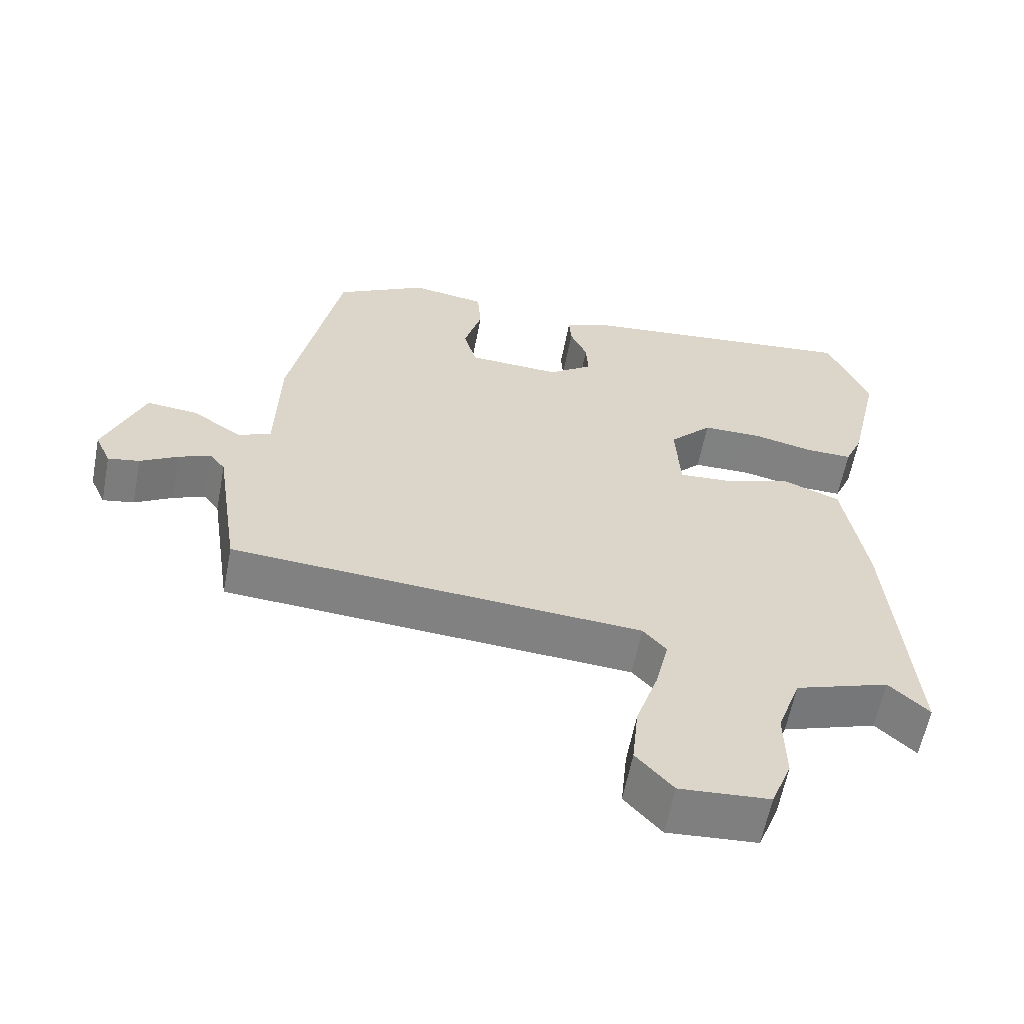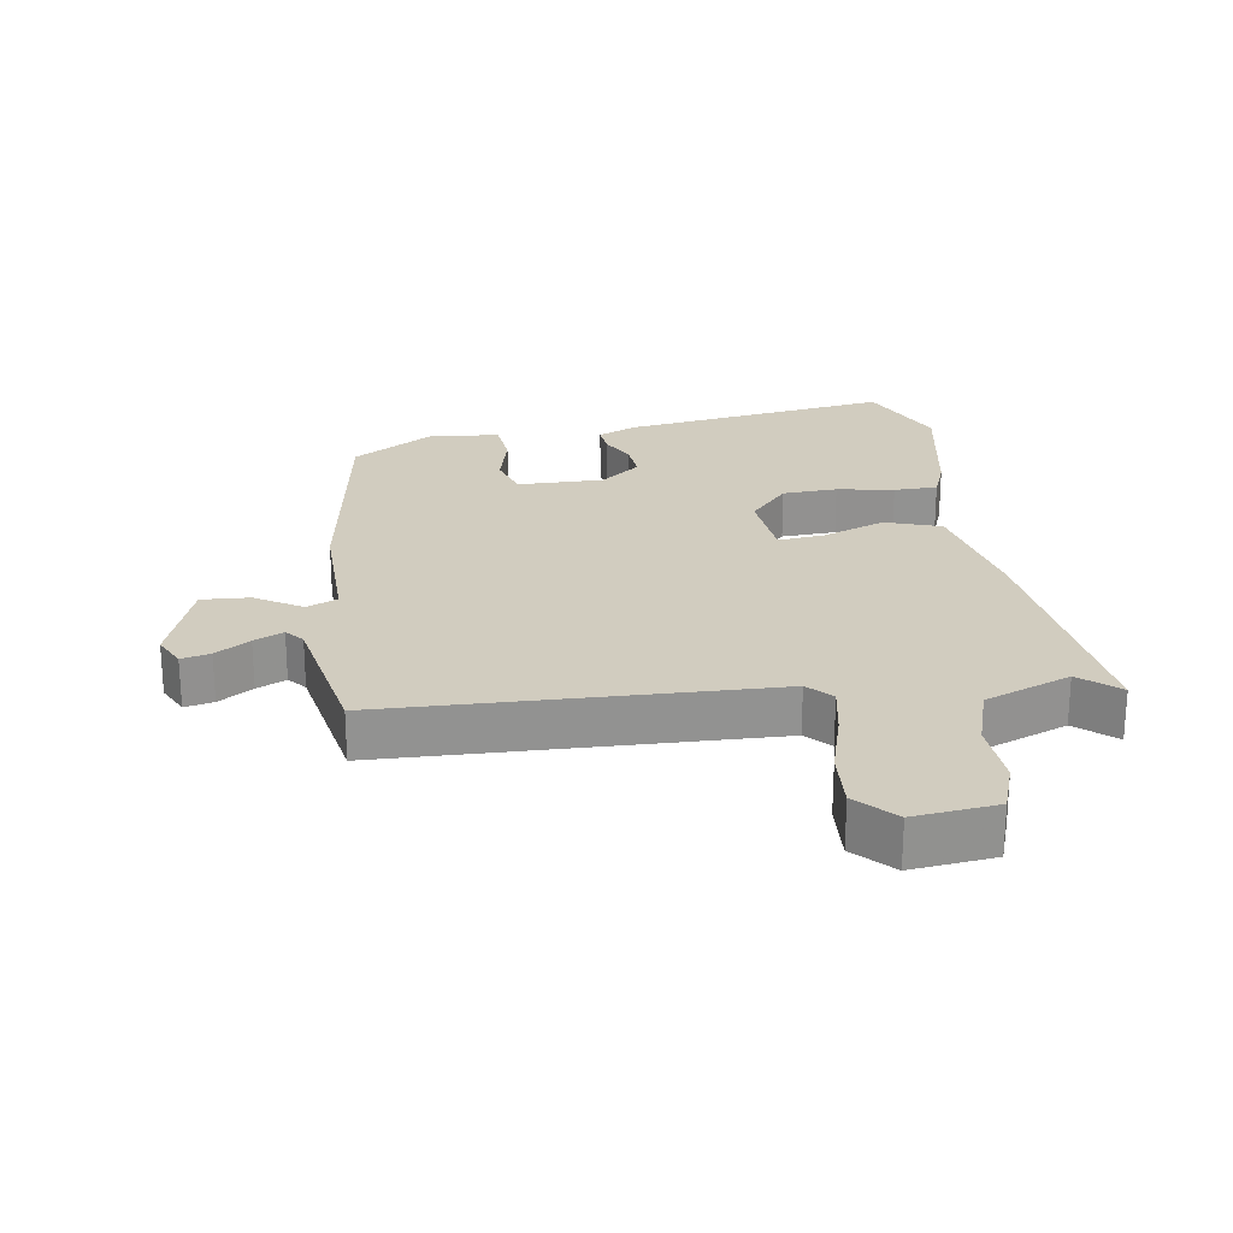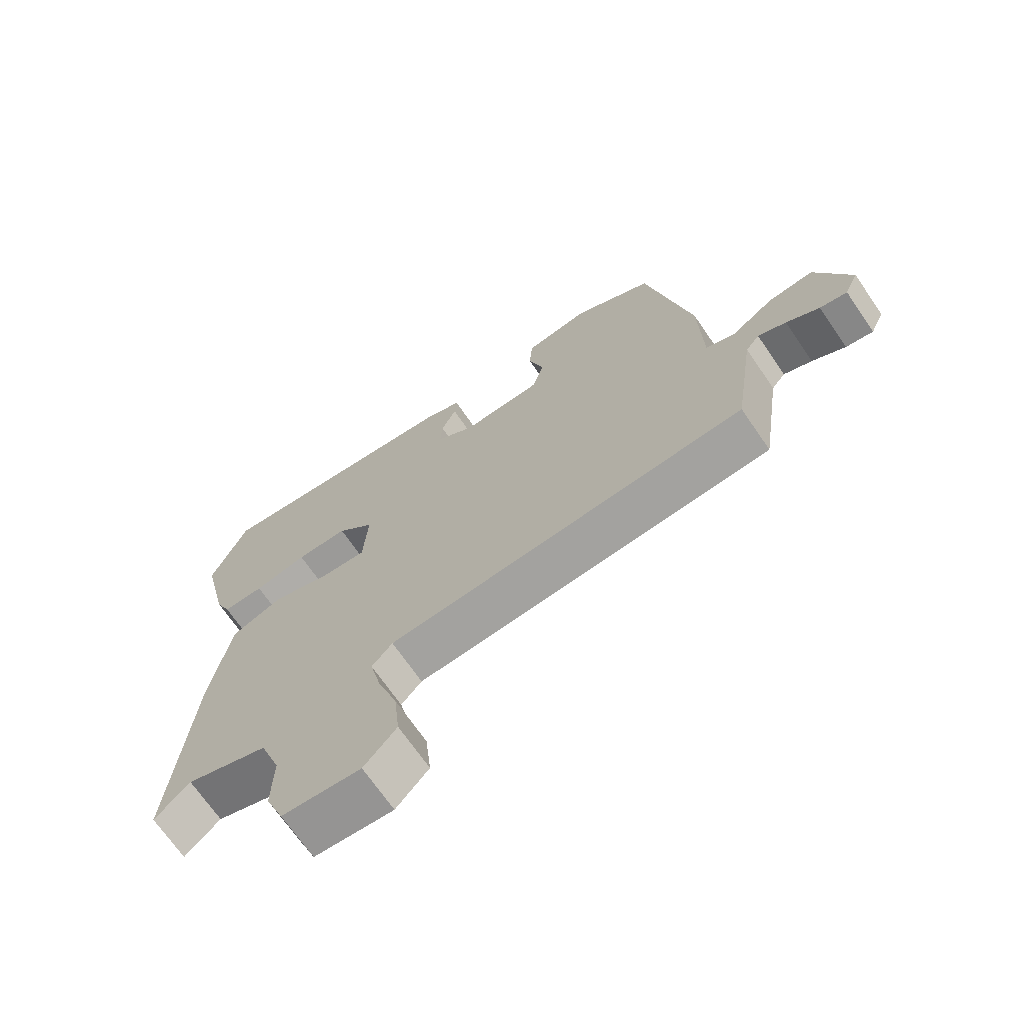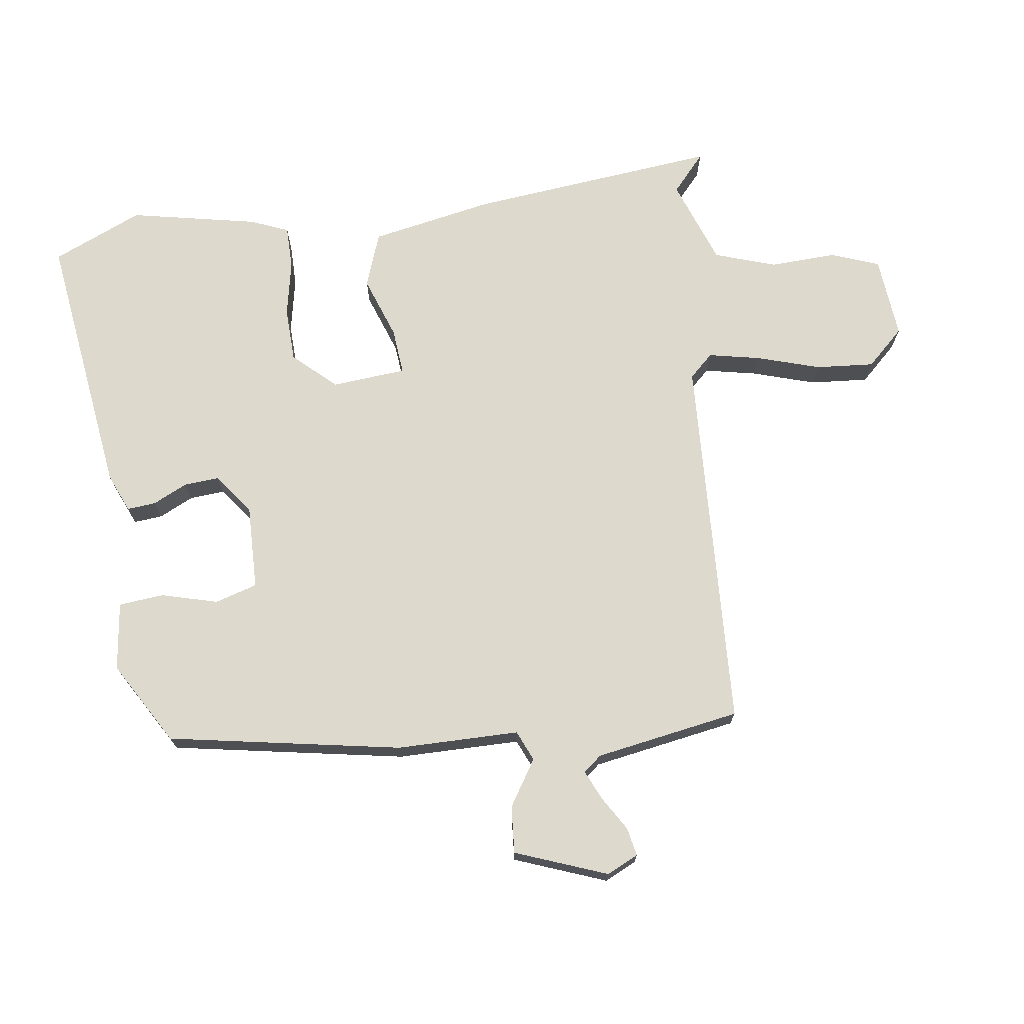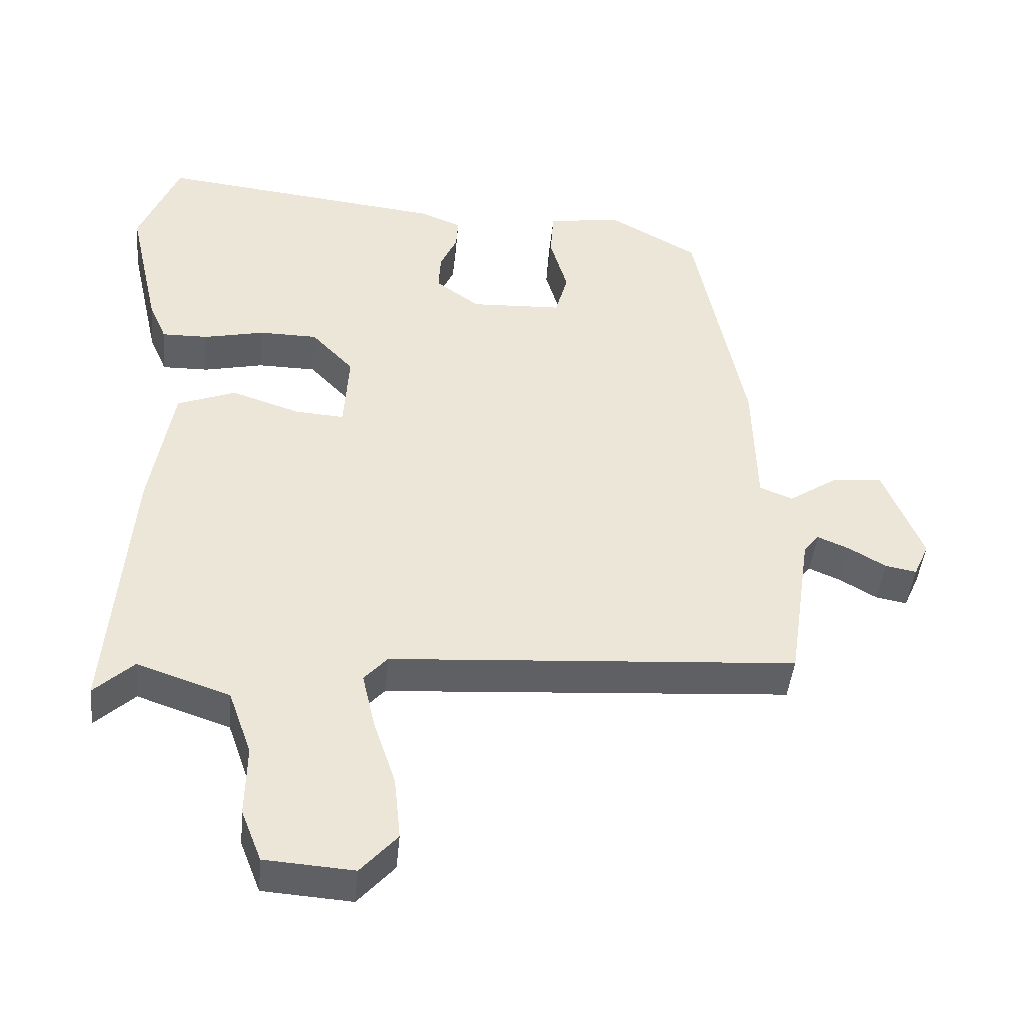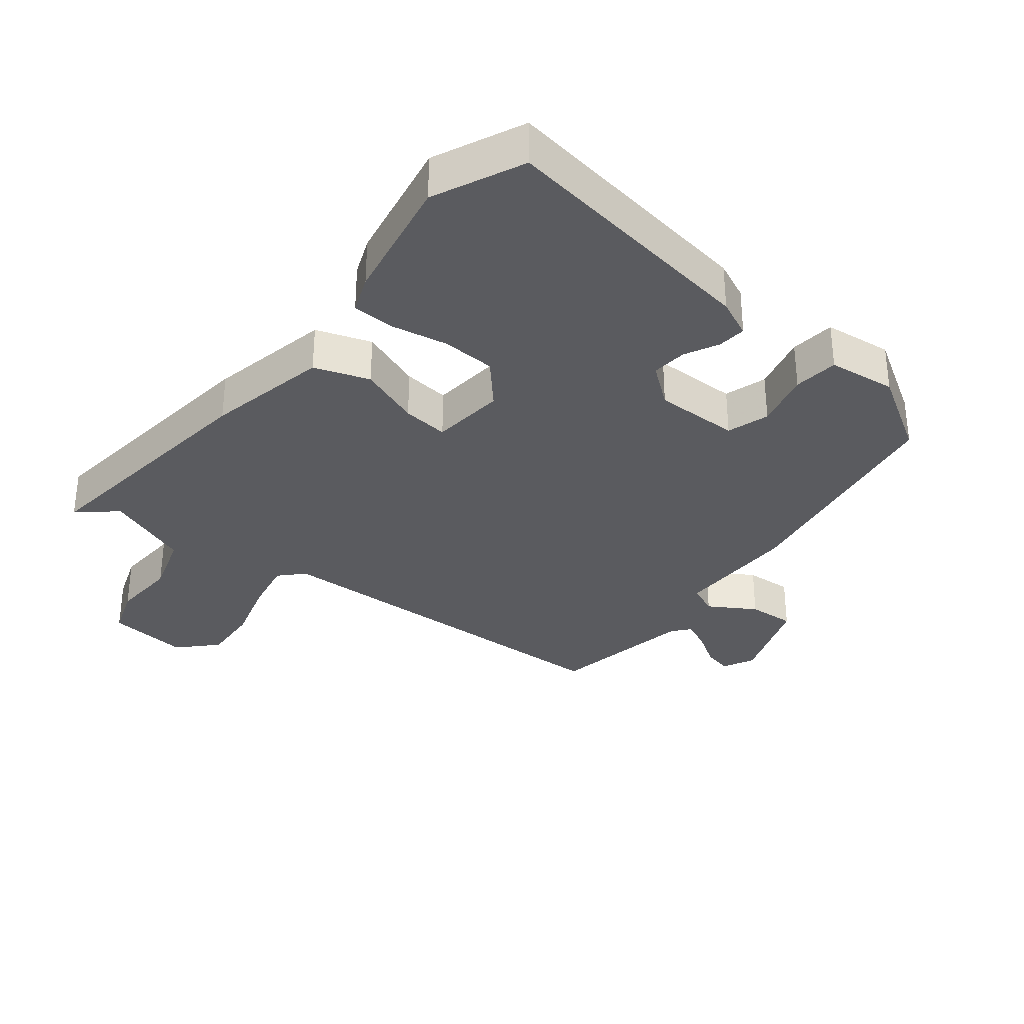
<metadata>
{"format":"obj","ext":"obj","renderer":"f3d","projection":"perspective","resolution":1024,"background":"white","views":[{"elev":-60.3,"azim":169.2,"up":"+Z"},{"elev":24.1,"azim":169.1,"up":"+Y"},{"elev":-69.9,"azim":34.5,"up":"+Z"},{"elev":72.0,"azim":80.9,"up":"+Y"},{"elev":-43.9,"azim":-5.5,"up":"+Z"},{"elev":-32.9,"azim":-40.5,"up":"+Y"}]}
</metadata>
<code>
v 0.39 0.07 0.475
v 0.462 0.07 0.119
v 0.467 0.07 -0.069
v 0.514 0.07 -0.088
v 0.583 0.07 -0.042
v 0.655 0.07 -0.035
v 0.711 0.07 -0.174
v 0.689 0.07 -0.223
v 0.645 0.07 -0.215
v 0.592 0.07 -0.184
v 0.547 0.07 -0.165
v 0.525 0.07 -0.193
v 0.492 0.07 -0.416
v -0.085 0.07 -0.455
v -0.118 0.07 -0.492
v -0.1 0.07 -0.571
v -0.068 0.07 -0.667
v -0.059 0.07 -0.756
v -0.111 0.07 -0.814
v -0.237 0.07 -0.805
v -0.266 0.07 -0.731
v -0.264 0.07 -0.63
v -0.297 0.07 -0.537
v -0.429 0.07 -0.492
v -0.485 0.07 -0.544
v -0.454 0.07 -0.162
v -0.422 0.07 0.027
v -0.339 0.07 0.059
v -0.243 0.07 0.027
v -0.172 0.07 0.022
v -0.165 0.07 0.136
v -0.225 0.07 0.199
v -0.308 0.07 0.2
v -0.393 0.07 0.181
v -0.459 0.07 0.18
v -0.484 0.07 0.237
v -0.528 0.07 0.432
v -0.471 0.07 0.571
v -0.061 0.07 0.525
v -0.002 0.07 0.501
v -0.005 0.07 0.457
v -0.029 0.07 0.404
v -0.032 0.07 0.35
v 0.03 0.07 0.305
v 0.16 0.07 0.311
v 0.178 0.07 0.376
v 0.153 0.07 0.462
v 0.158 0.07 0.531
v 0.262 0.07 0.547
v 0.39 0 0.475
v 0.462 0 0.119
v 0.467 0 -0.069
v 0.514 0 -0.088
v 0.583 0 -0.042
v 0.655 0 -0.035
v 0.711 0 -0.174
v 0.689 0 -0.223
v 0.645 0 -0.215
v 0.592 0 -0.184
v 0.547 0 -0.165
v 0.525 0 -0.193
v 0.492 0 -0.416
v -0.085 0 -0.455
v -0.118 0 -0.492
v -0.1 0 -0.571
v -0.068 0 -0.667
v -0.059 0 -0.756
v -0.111 0 -0.814
v -0.237 0 -0.805
v -0.266 0 -0.731
v -0.264 0 -0.63
v -0.297 0 -0.537
v -0.429 0 -0.492
v -0.485 0 -0.544
v -0.454 0 -0.162
v -0.422 0 0.027
v -0.339 0 0.059
v -0.243 0 0.027
v -0.172 0 0.022
v -0.165 0 0.136
v -0.225 0 0.199
v -0.308 0 0.2
v -0.393 0 0.181
v -0.459 0 0.18
v -0.484 0 0.237
v -0.528 0 0.432
v -0.471 0 0.571
v -0.061 0 0.525
v -0.002 0 0.501
v -0.005 0 0.457
v -0.029 0 0.404
v -0.032 0 0.35
v 0.03 0 0.305
v 0.16 0 0.311
v 0.178 0 0.376
v 0.153 0 0.462
v 0.158 0 0.531
v 0.262 0 0.547
f 46 47 48 49
f 45 46 49 1
f 39 40 41 42
f 39 42 43
f 38 39 43
f 37 38 43 44
f 33 34 35 36
f 32 33 36 37
f 26 27 28 29
f 24 25 26 29
f 23 24 29 30
f 22 23 30
f 21 22 30
f 20 21 30
f 19 20 30
f 16 17 18 19
f 15 16 19
f 15 19 30 31
f 12 13 14
f 11 12 14
f 7 8 9 10
f 7 10 11
f 4 5 6 7
f 3 4 7 11
f 45 1 2 3
f 44 45 3
f 32 37 44 3
f 31 32 3 11
f 14 15 31
f 11 14 31
f 98 97 96 95
f 50 98 95 94
f 91 90 89 88
f 92 91 88
f 92 88 87
f 93 92 87 86
f 85 84 83 82
f 86 85 82 81
f 78 77 76 75
f 78 75 74 73
f 79 78 73 72
f 79 72 71
f 79 71 70
f 79 70 69
f 79 69 68
f 68 67 66 65
f 68 65 64
f 80 79 68 64
f 63 62 61
f 63 61 60
f 59 58 57 56
f 60 59 56
f 56 55 54 53
f 60 56 53 52
f 52 51 50 94
f 52 94 93
f 52 93 86 81
f 60 52 81 80
f 80 64 63
f 80 63 60
f 1 50 51 2
f 2 51 52 3
f 3 52 53 4
f 4 53 54 5
f 5 54 55 6
f 6 55 56 7
f 7 56 57 8
f 8 57 58 9
f 9 58 59 10
f 10 59 60 11
f 11 60 61 12
f 12 61 62 13
f 13 62 63 14
f 14 63 64 15
f 15 64 65 16
f 16 65 66 17
f 17 66 67 18
f 18 67 68 19
f 19 68 69 20
f 20 69 70 21
f 21 70 71 22
f 22 71 72 23
f 23 72 73 24
f 24 73 74 25
f 25 74 75 26
f 26 75 76 27
f 27 76 77 28
f 28 77 78 29
f 29 78 79 30
f 30 79 80 31
f 31 80 81 32
f 32 81 82 33
f 33 82 83 34
f 34 83 84 35
f 35 84 85 36
f 36 85 86 37
f 37 86 87 38
f 38 87 88 39
f 39 88 89 40
f 40 89 90 41
f 41 90 91 42
f 42 91 92 43
f 43 92 93 44
f 44 93 94 45
f 45 94 95 46
f 46 95 96 47
f 47 96 97 48
f 48 97 98 49
f 49 98 50 1

</code>
